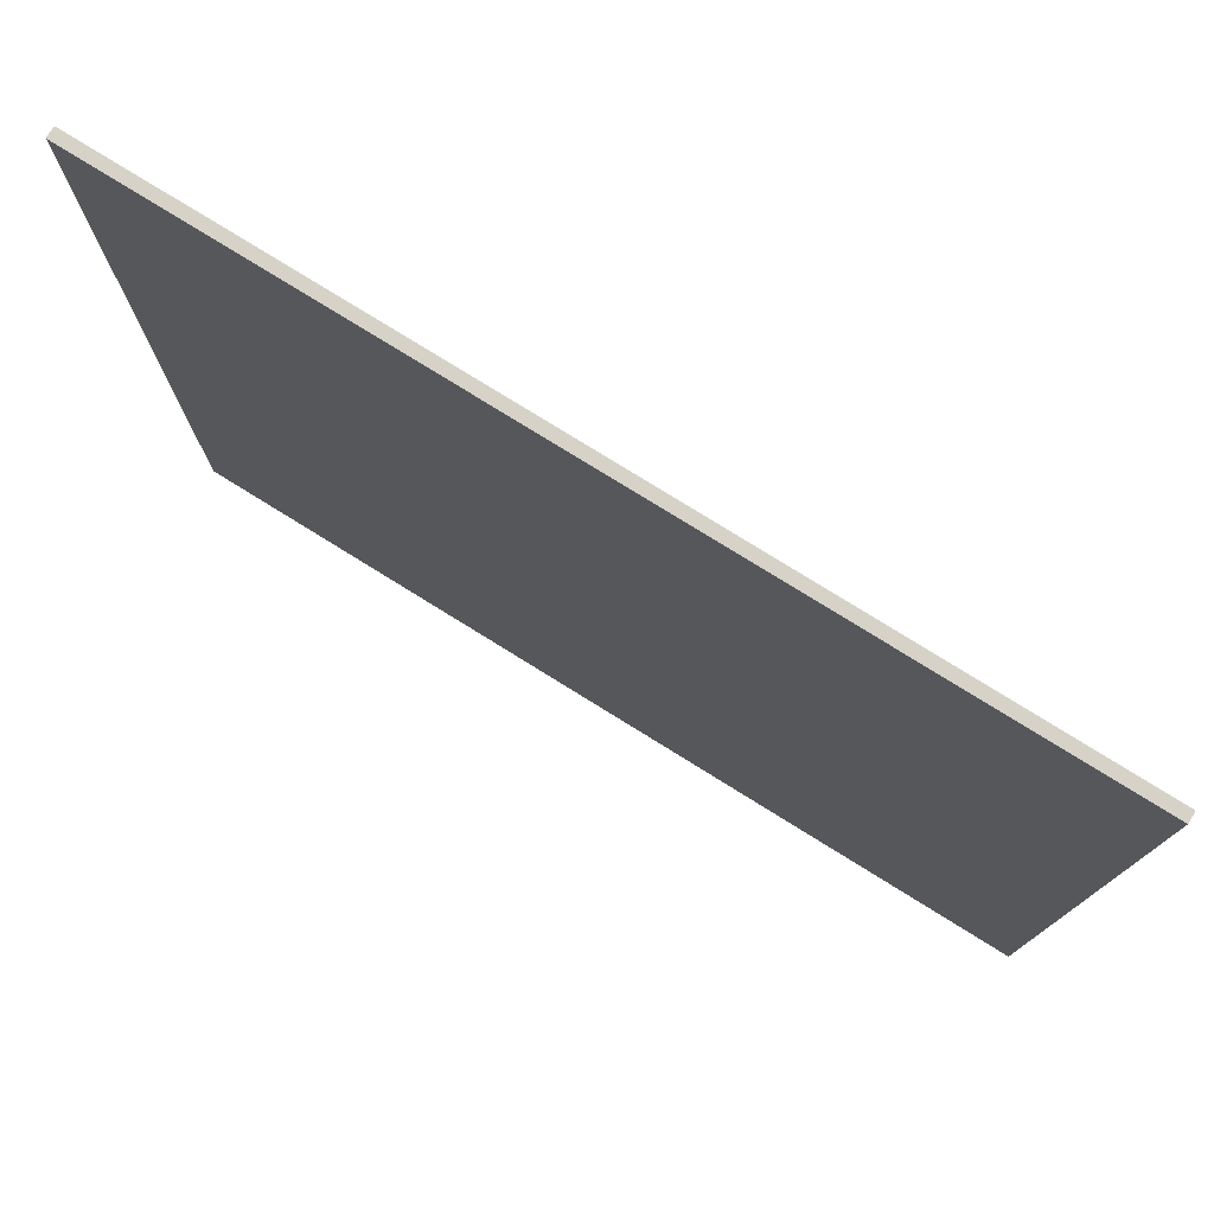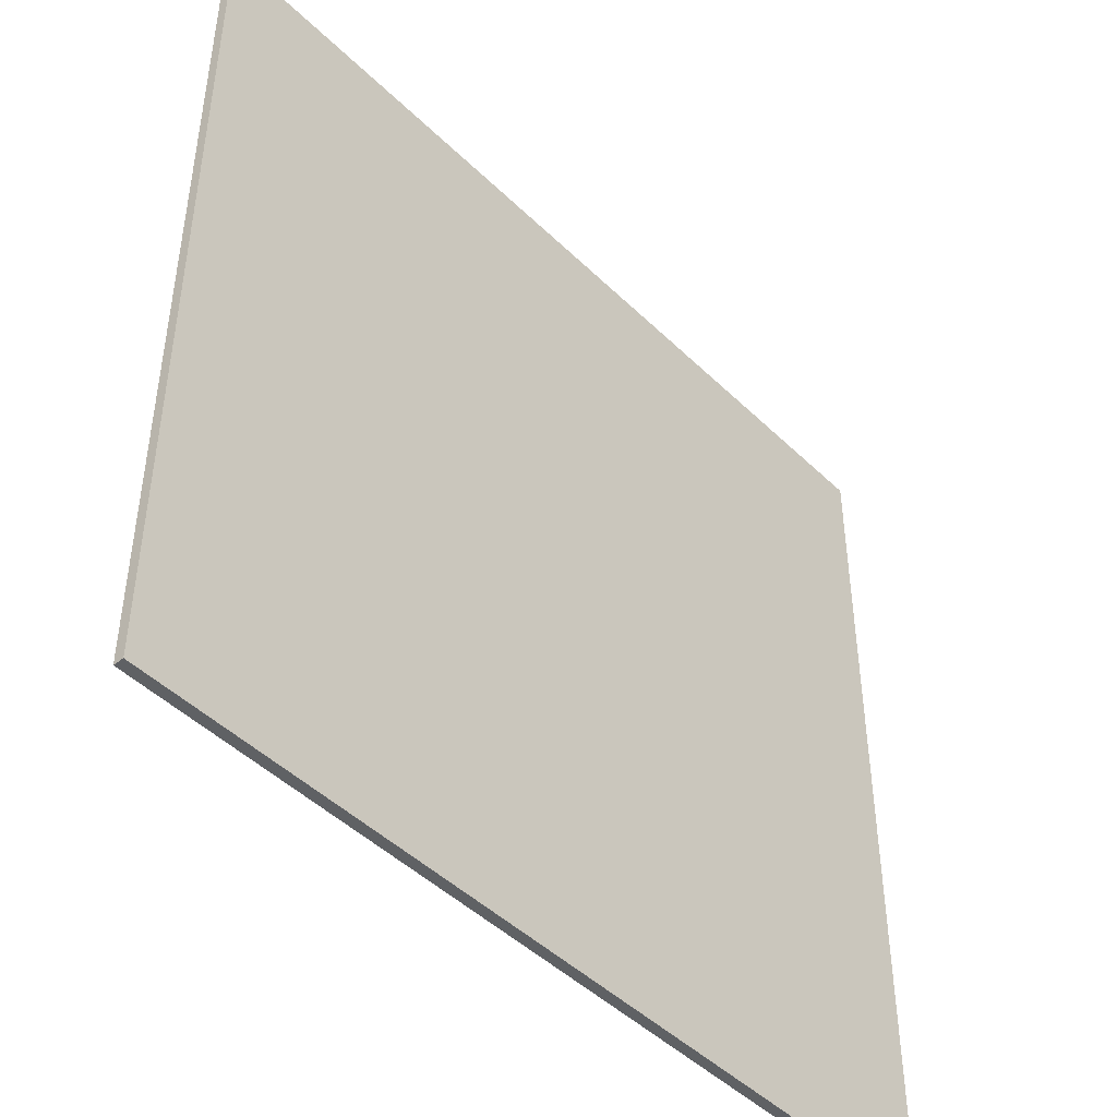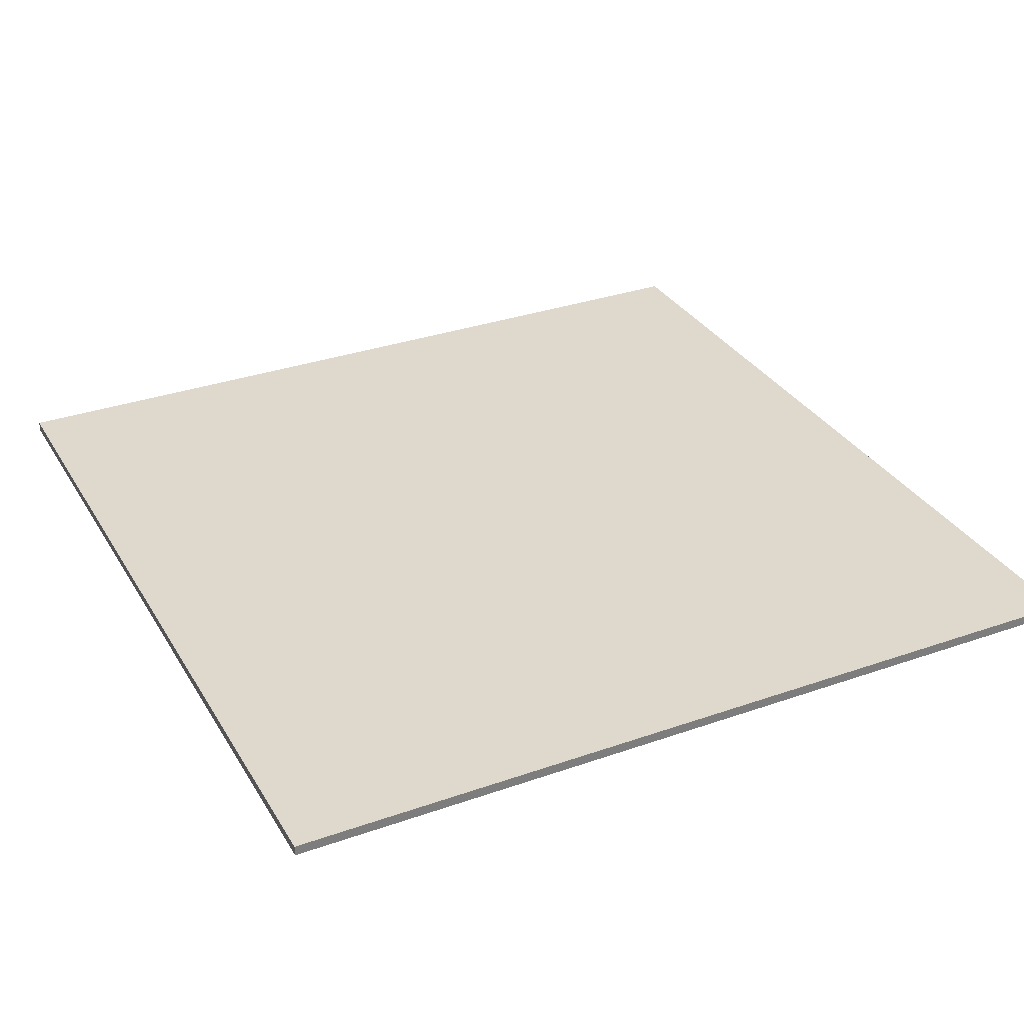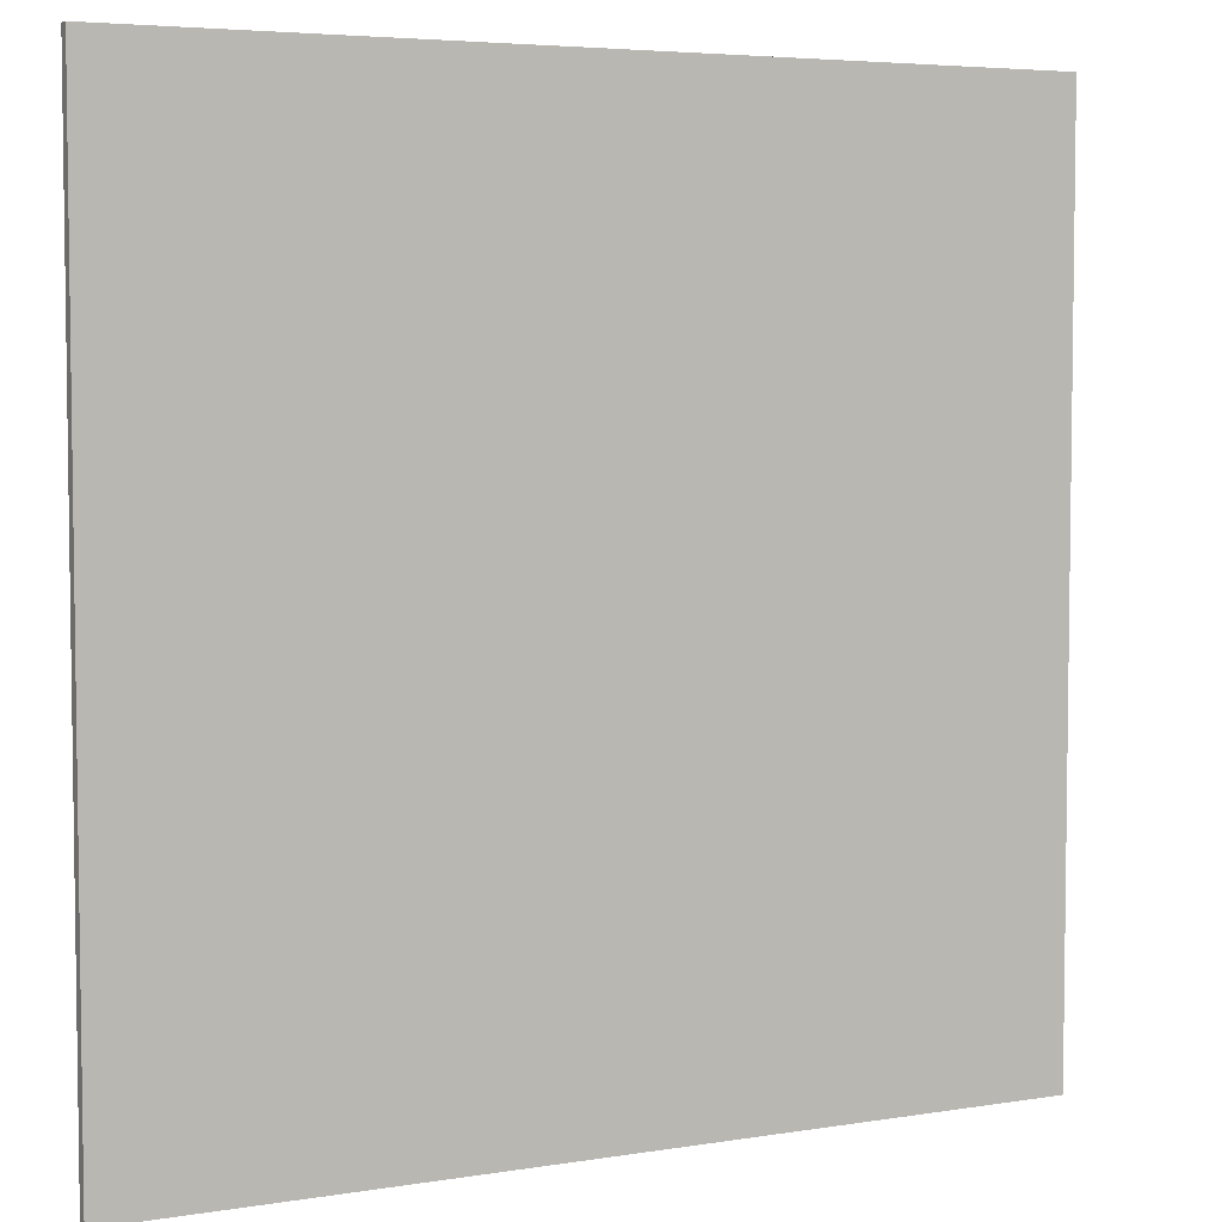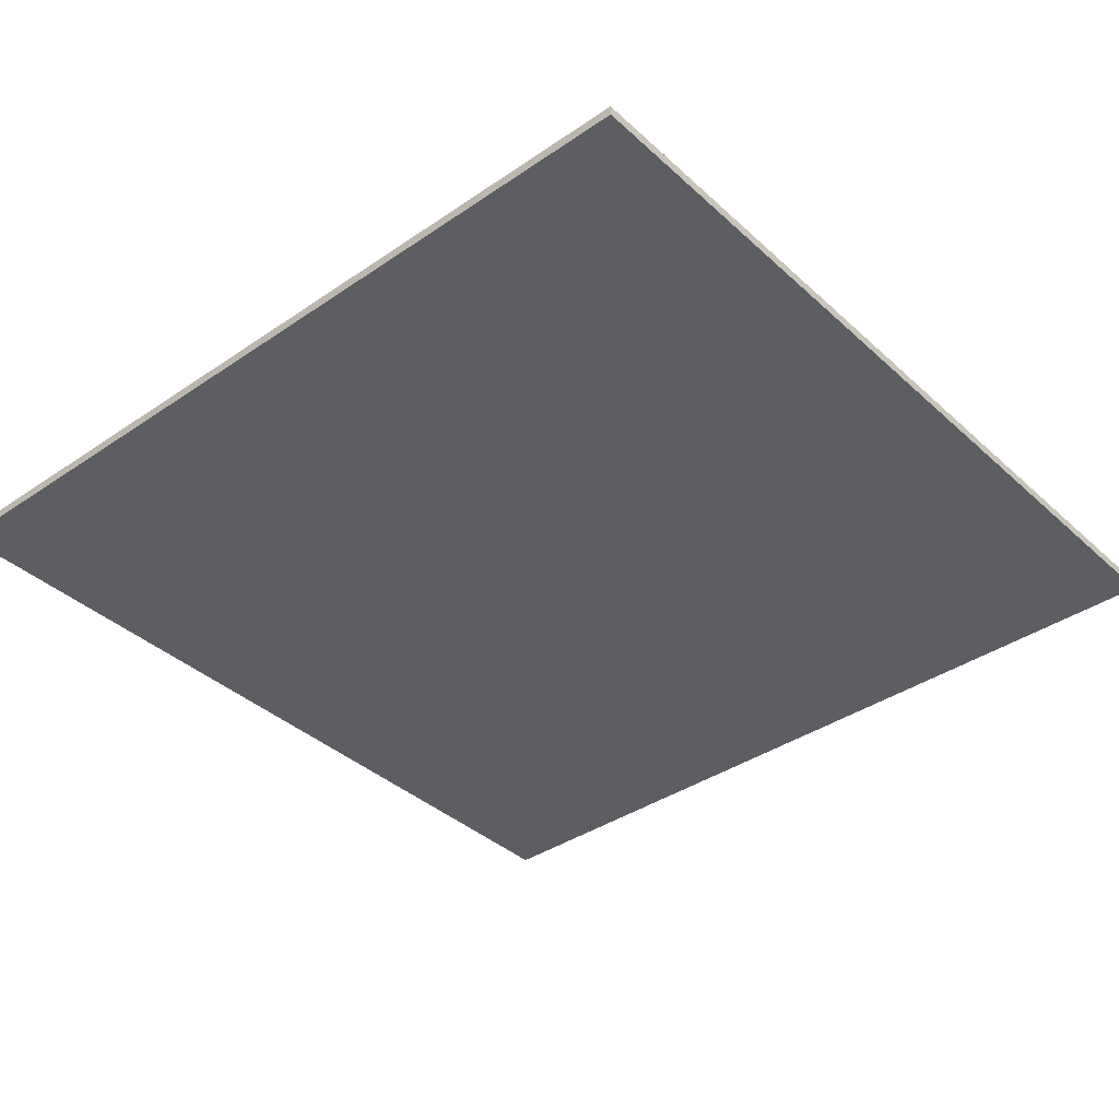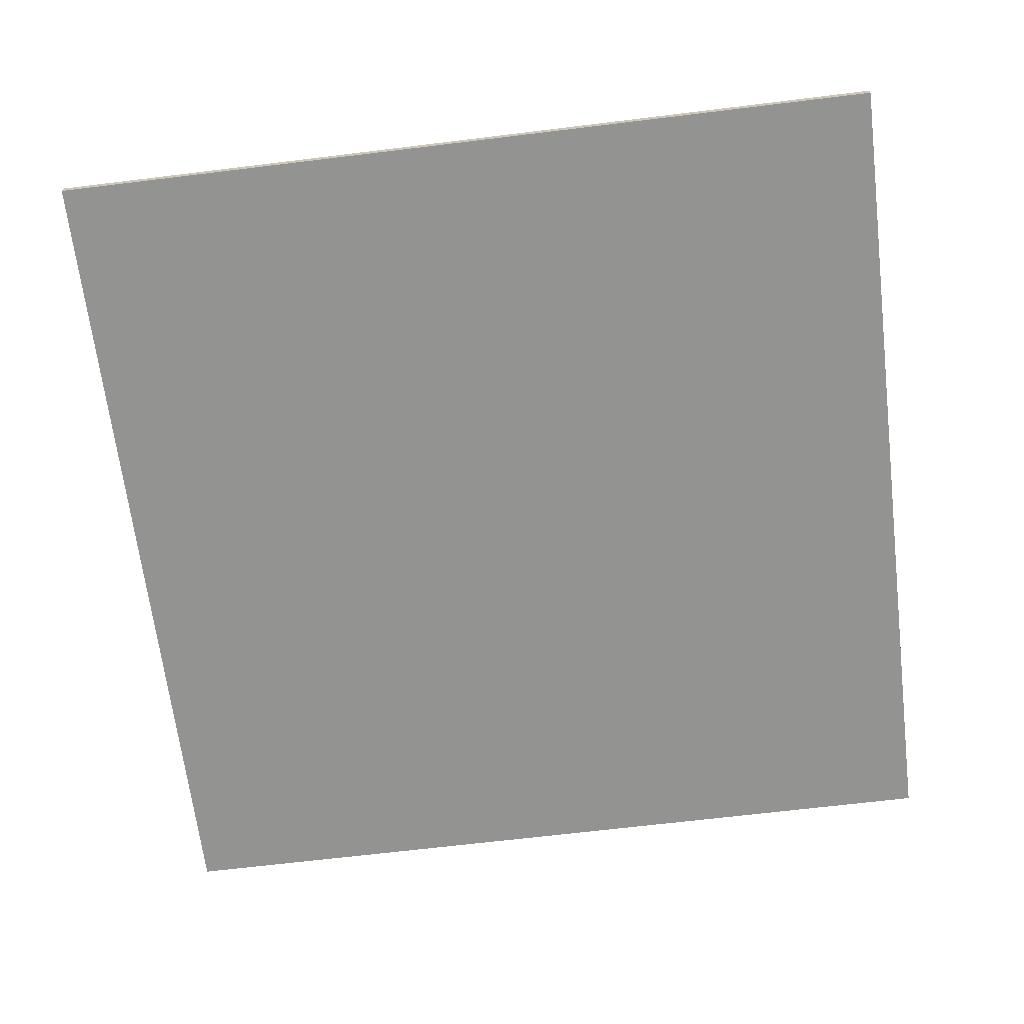
<metadata>
{"format":"obj","ext":"obj","renderer":"f3d","projection":"perspective","resolution":1024,"background":"white","views":[{"elev":77.9,"azim":31.8,"up":"+Z"},{"elev":-46.2,"azim":132.2,"up":"+Z"},{"elev":32.1,"azim":63.8,"up":"+Y"},{"elev":5.0,"azim":-27.3,"up":"+Z"},{"elev":-37.9,"azim":-49.0,"up":"+Y"},{"elev":-66.6,"azim":-83.0,"up":"+Y"}]}
</metadata>
<code>
o Cube
v 6.776 0.1336 -6.776
v 6.776 -0.02552 -6.776
v 6.776 0.1336 6.776
v 6.776 -0.02552 6.776
v -6.776 0.1336 -6.776
v -6.776 -0.02552 -6.776
v -6.776 0.1336 6.776
v -6.776 -0.02552 6.776
f 5 3 1
f 3 8 4
f 7 6 8
f 2 8 6
f 1 4 2
f 5 2 6
f 5 7 3
f 3 7 8
f 7 5 6
f 2 4 8
f 1 3 4
f 5 1 2

</code>
